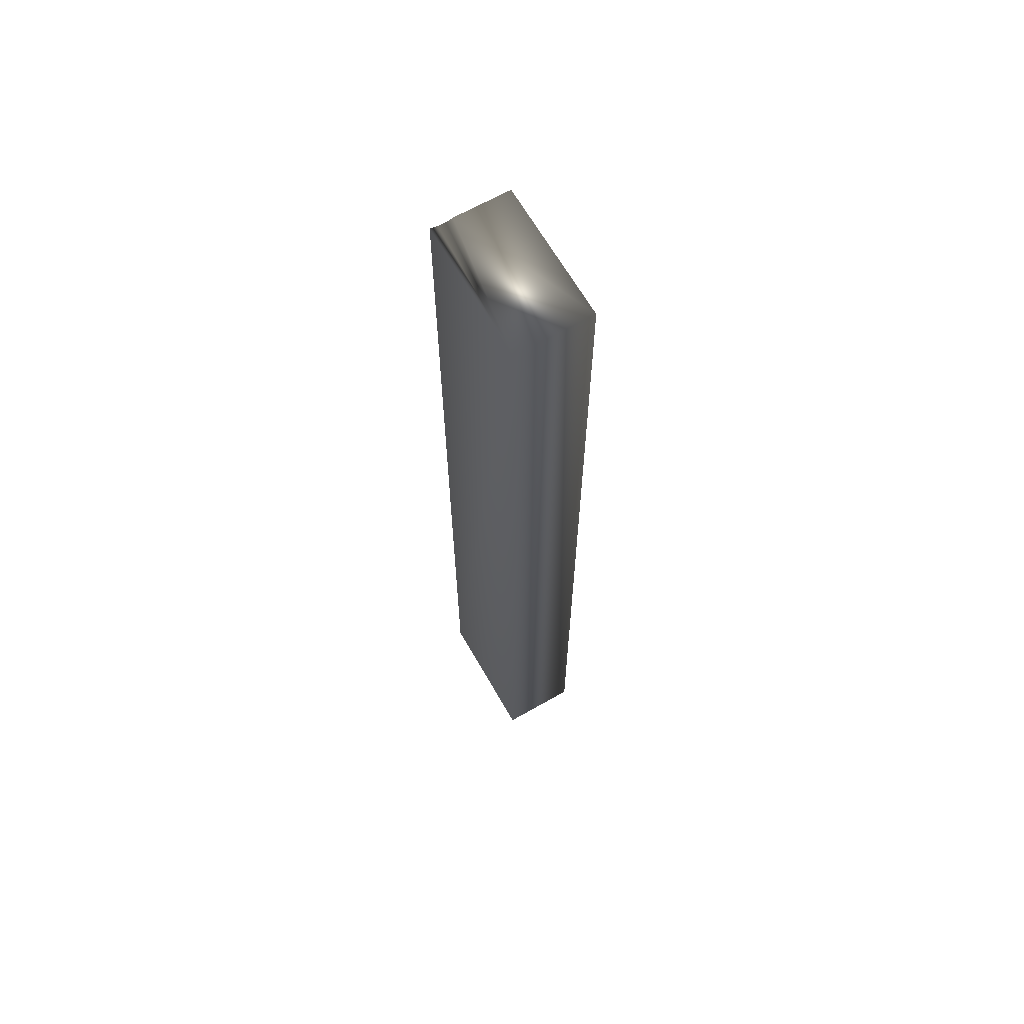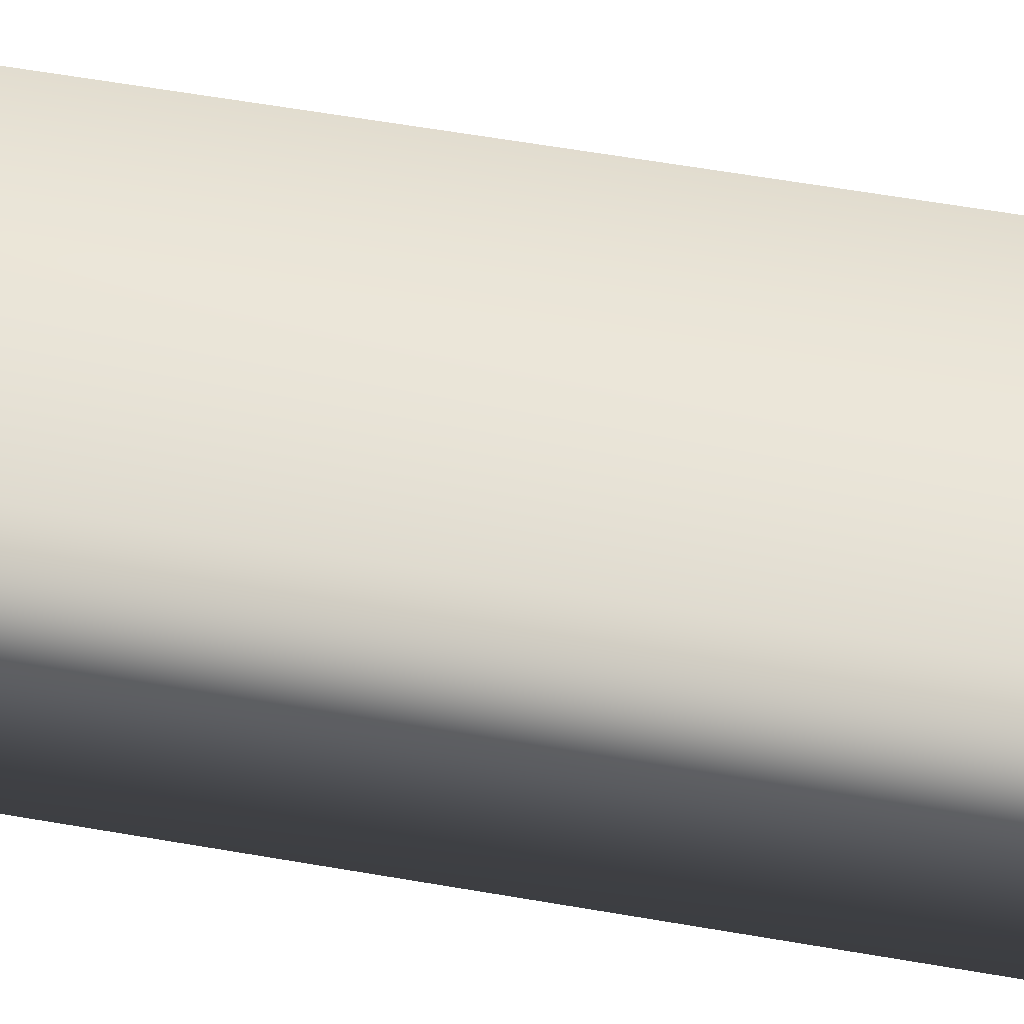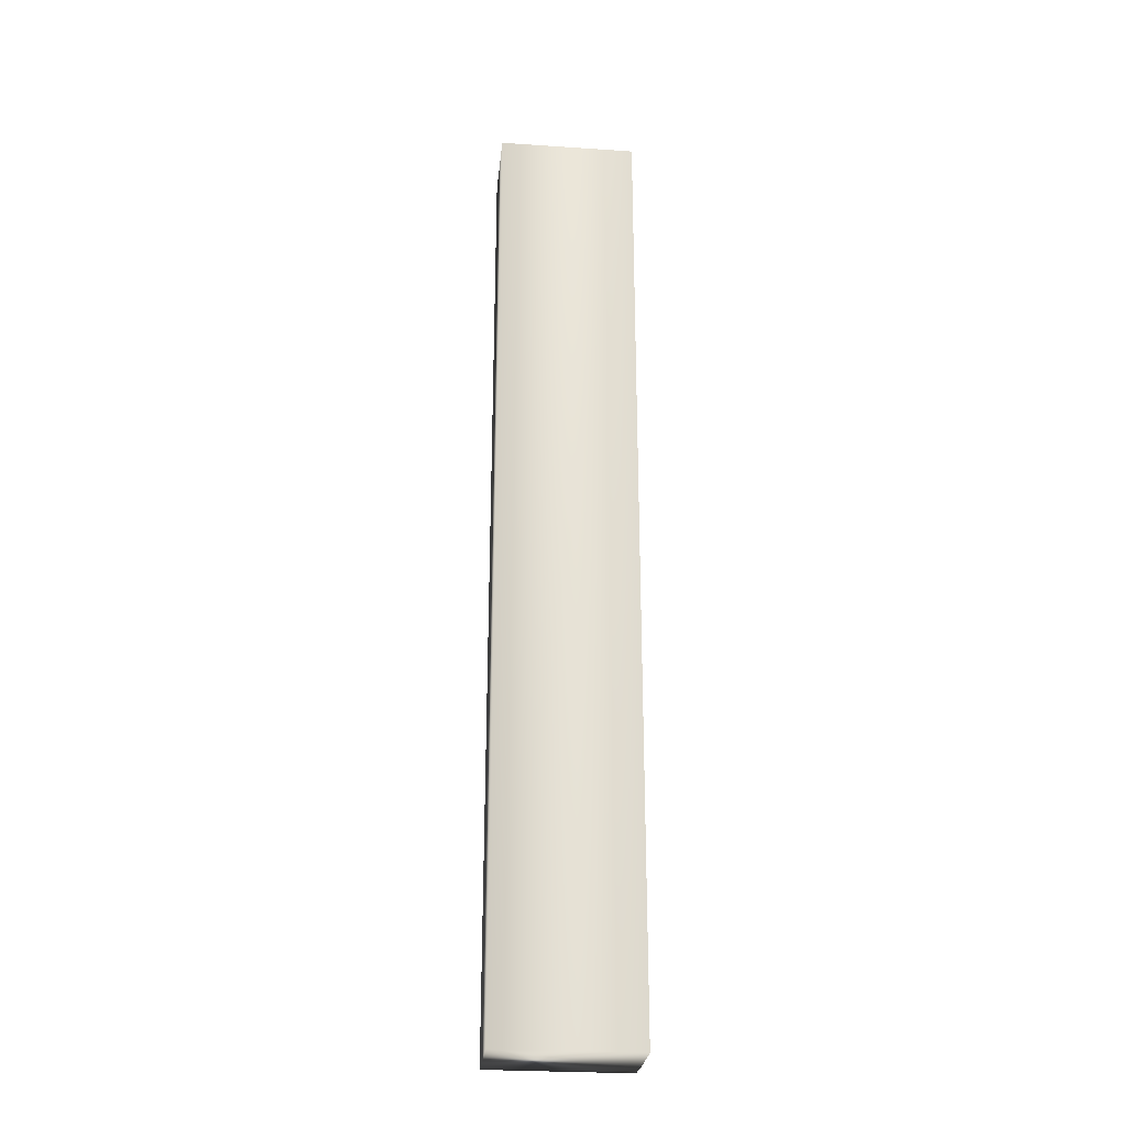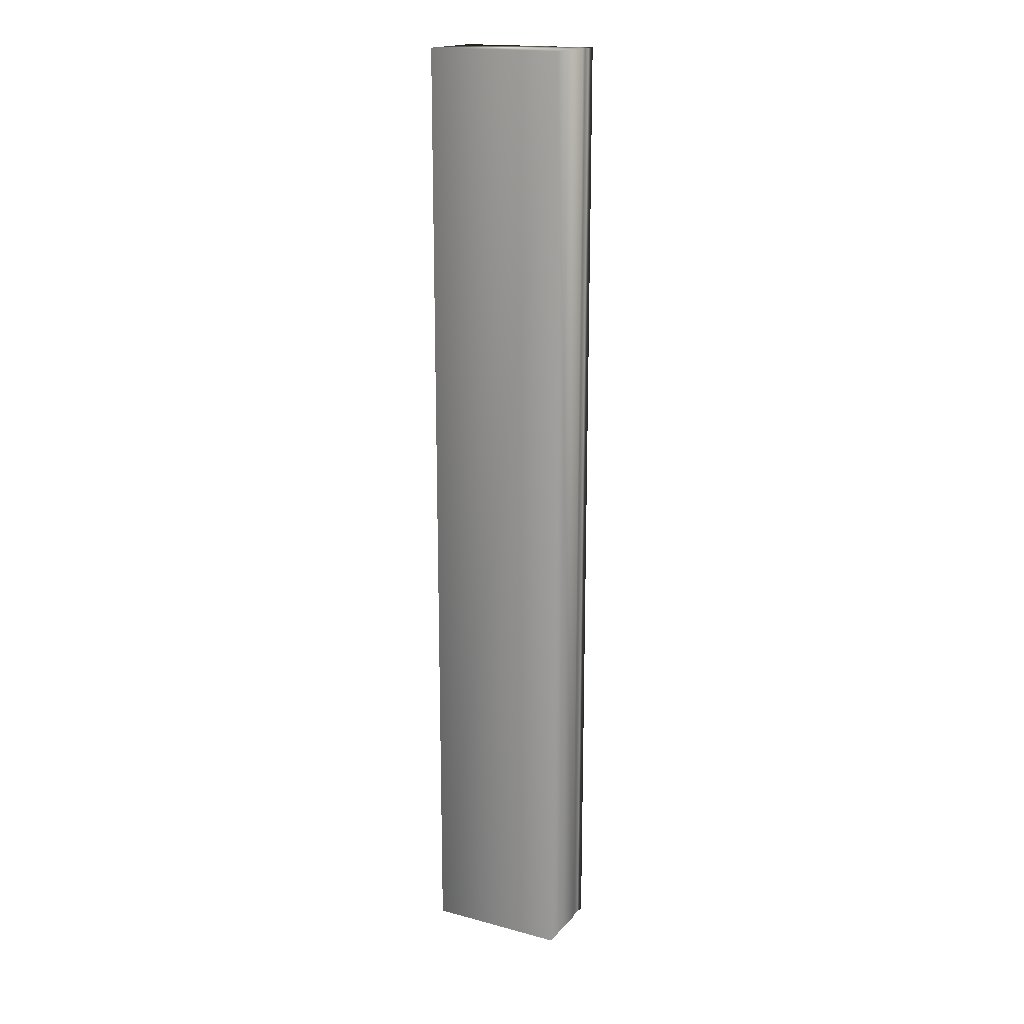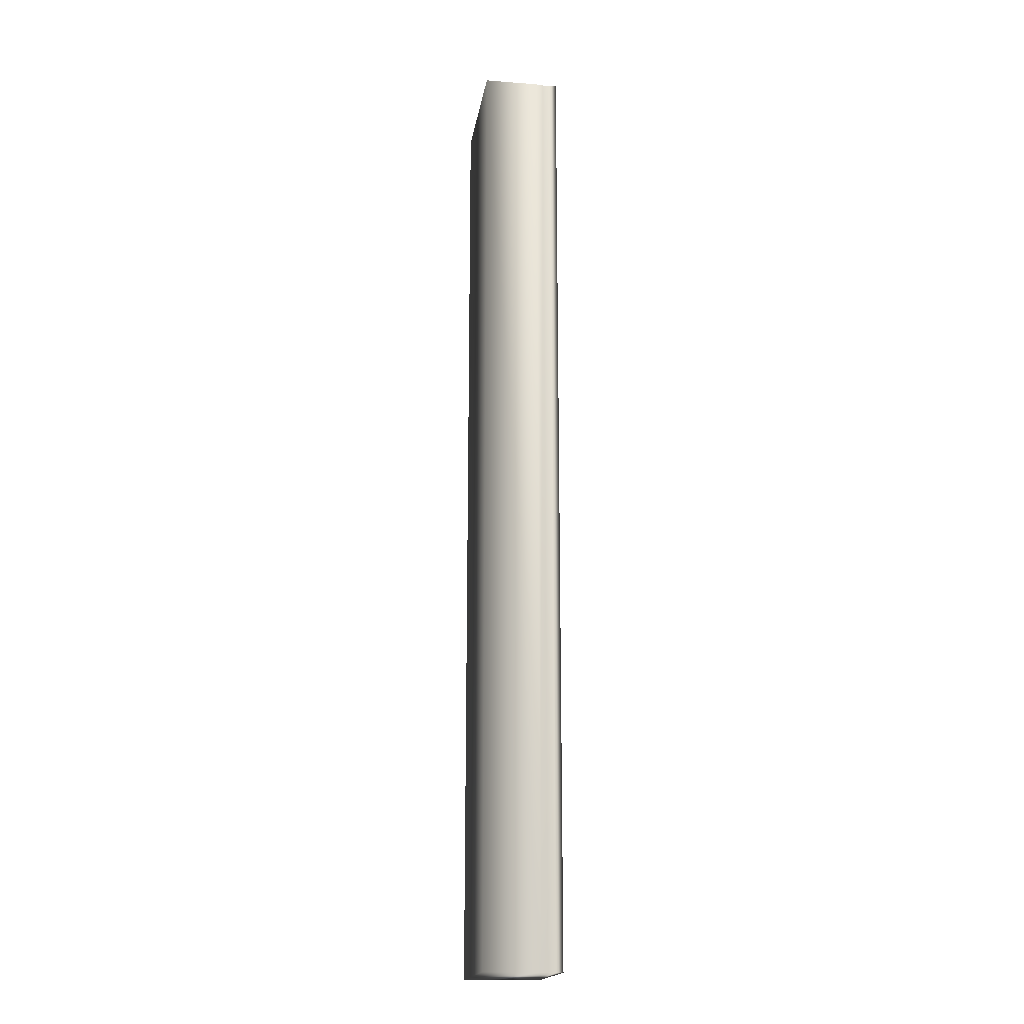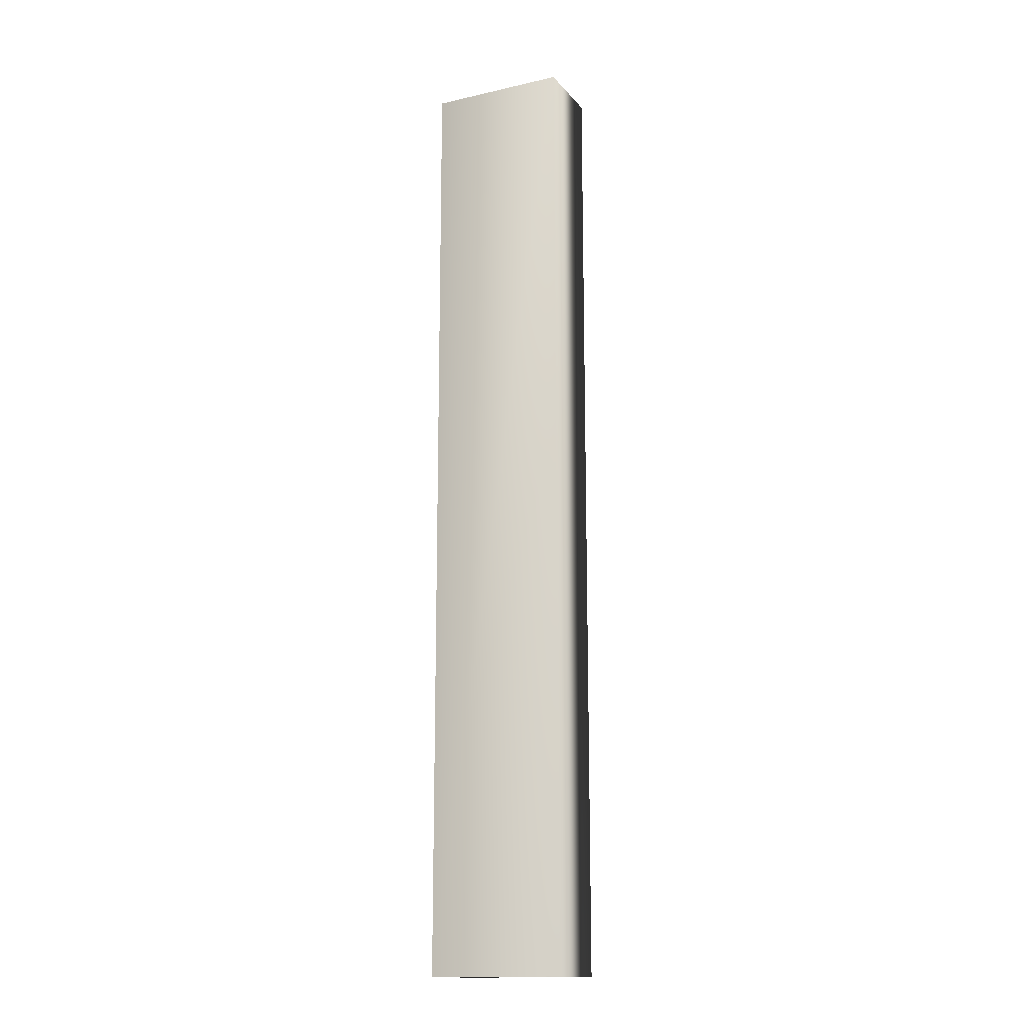
<metadata>
{"format":"obj","ext":"obj","renderer":"f3d","projection":"perspective","resolution":1024,"background":"white","views":[{"elev":65.7,"azim":-119.8,"up":"+Z"},{"elev":37.8,"azim":-75.9,"up":"+Y"},{"elev":-27.4,"azim":-5.9,"up":"+Z"},{"elev":17.7,"azim":27.6,"up":"+Z"},{"elev":-17.9,"azim":81.3,"up":"+Z"},{"elev":-15.3,"azim":-154.3,"up":"+Z"}]}
</metadata>
<code>
v 51.75 13.75 -73.73
v 51.75 13.54 -73.73
v 51.75 13.75 -77.34
v 51.75 13.54 -77.34
v 51.75 13.83 -77.34
v 51.75 13.83 -73.73
v 51.74 13.81 -77.34
v 51.74 13.81 -73.73
v 51.74 13.78 -73.73
v 51.74 13.78 -77.34
v 51.23 13.54 -77.34
v 51.23 13.83 -77.34
v 51.23 13.83 -73.73
v 51.23 13.54 -73.73
f 1 2 3
f 3 2 4
f 5 6 7
f 7 6 8
f 7 8 9
f 1 3 9
f 9 3 10
f 9 10 7
f 4 11 3
f 3 11 12
f 3 12 10
f 10 12 7
f 7 12 5
f 6 5 13
f 13 5 12
f 14 11 2
f 2 11 4
f 2 1 14
f 14 1 13
f 13 1 9
f 13 9 8
f 8 6 13
f 14 13 11
f 11 13 12

</code>
